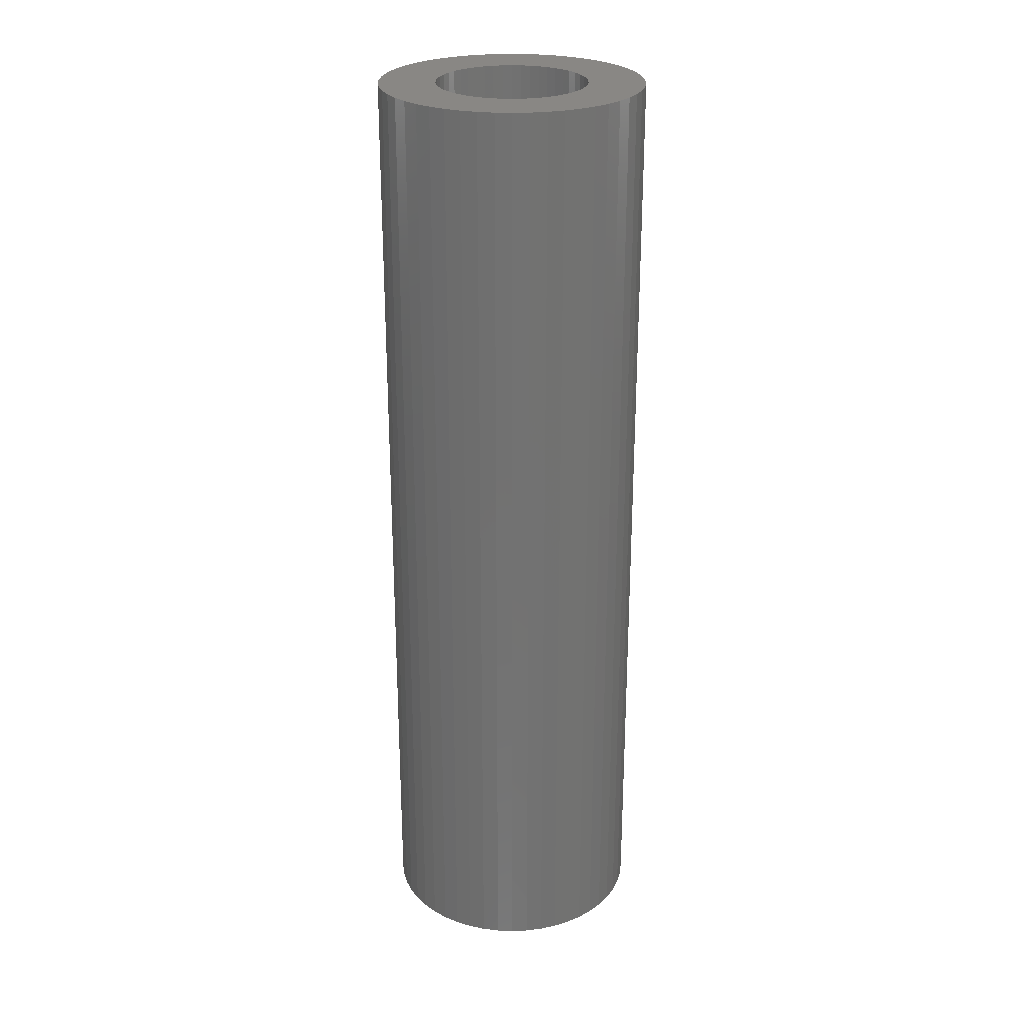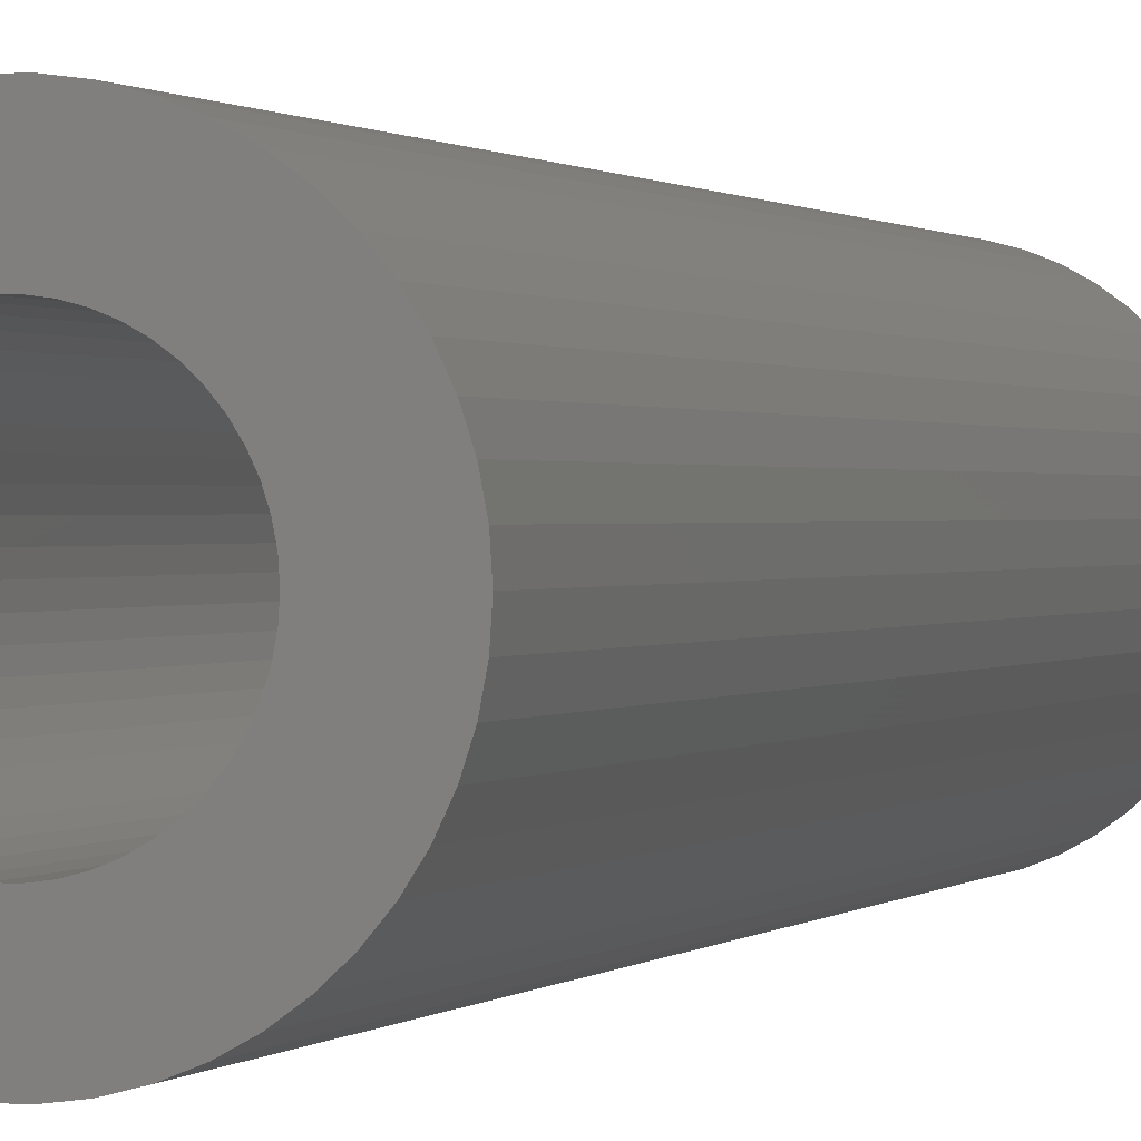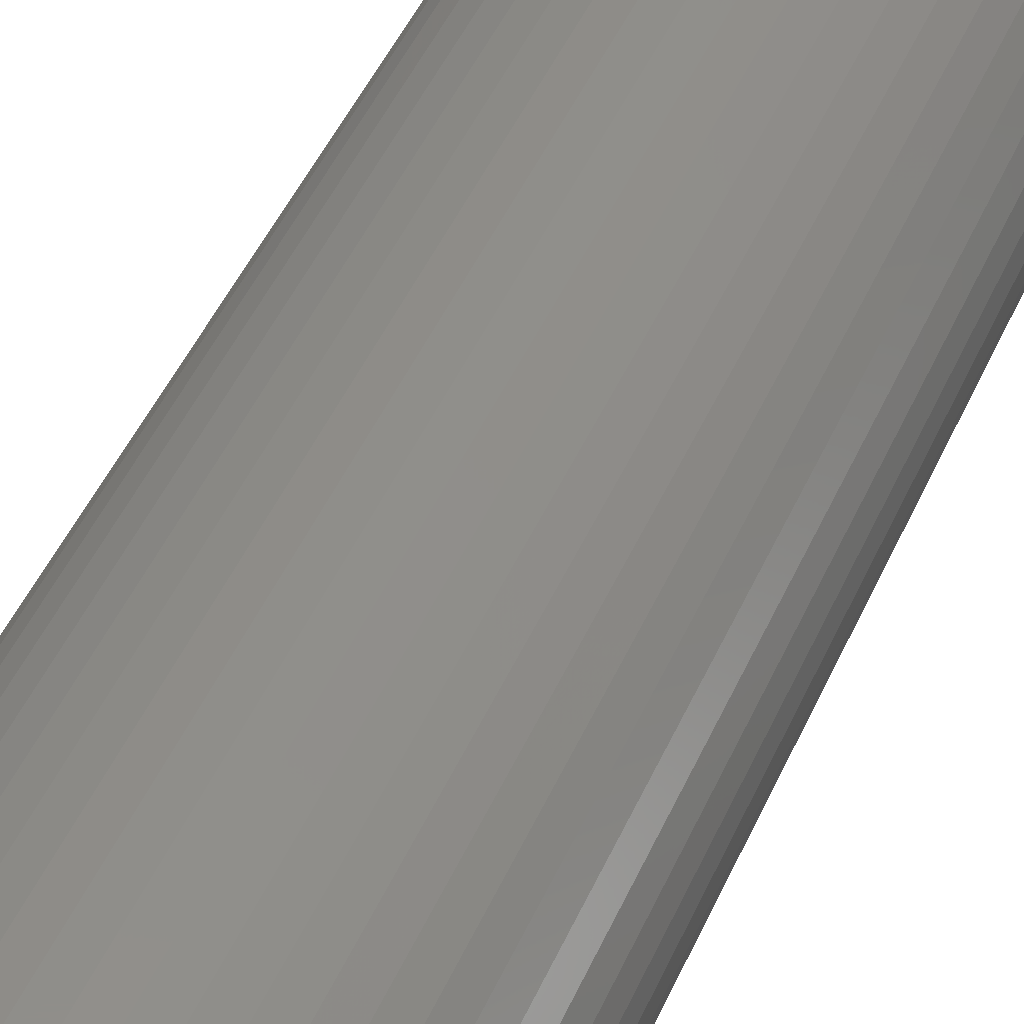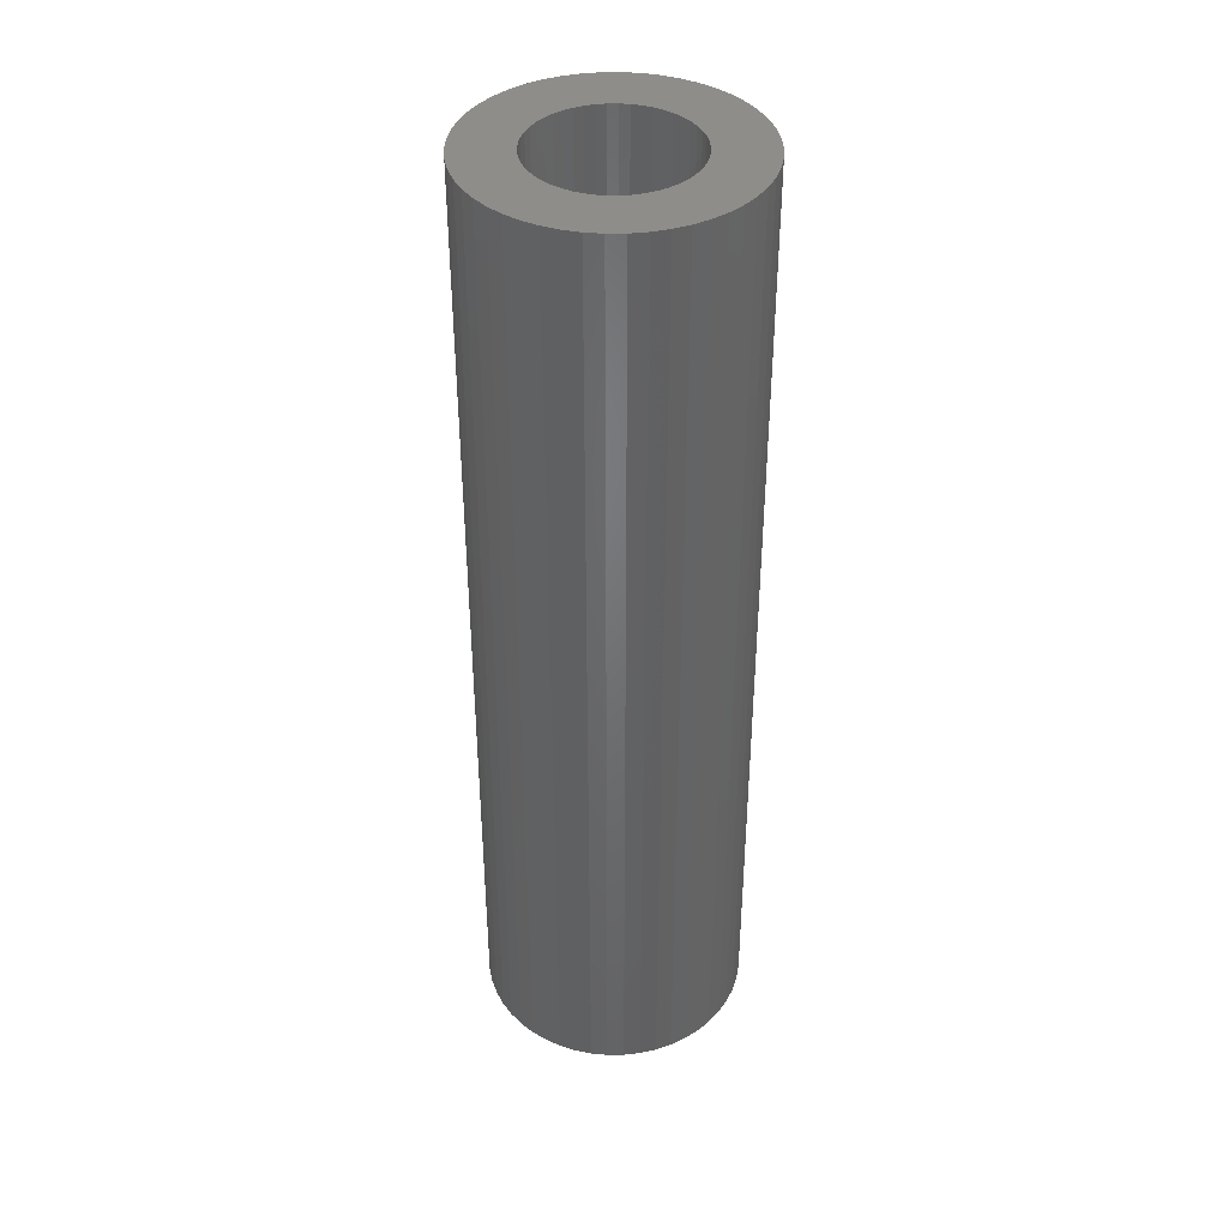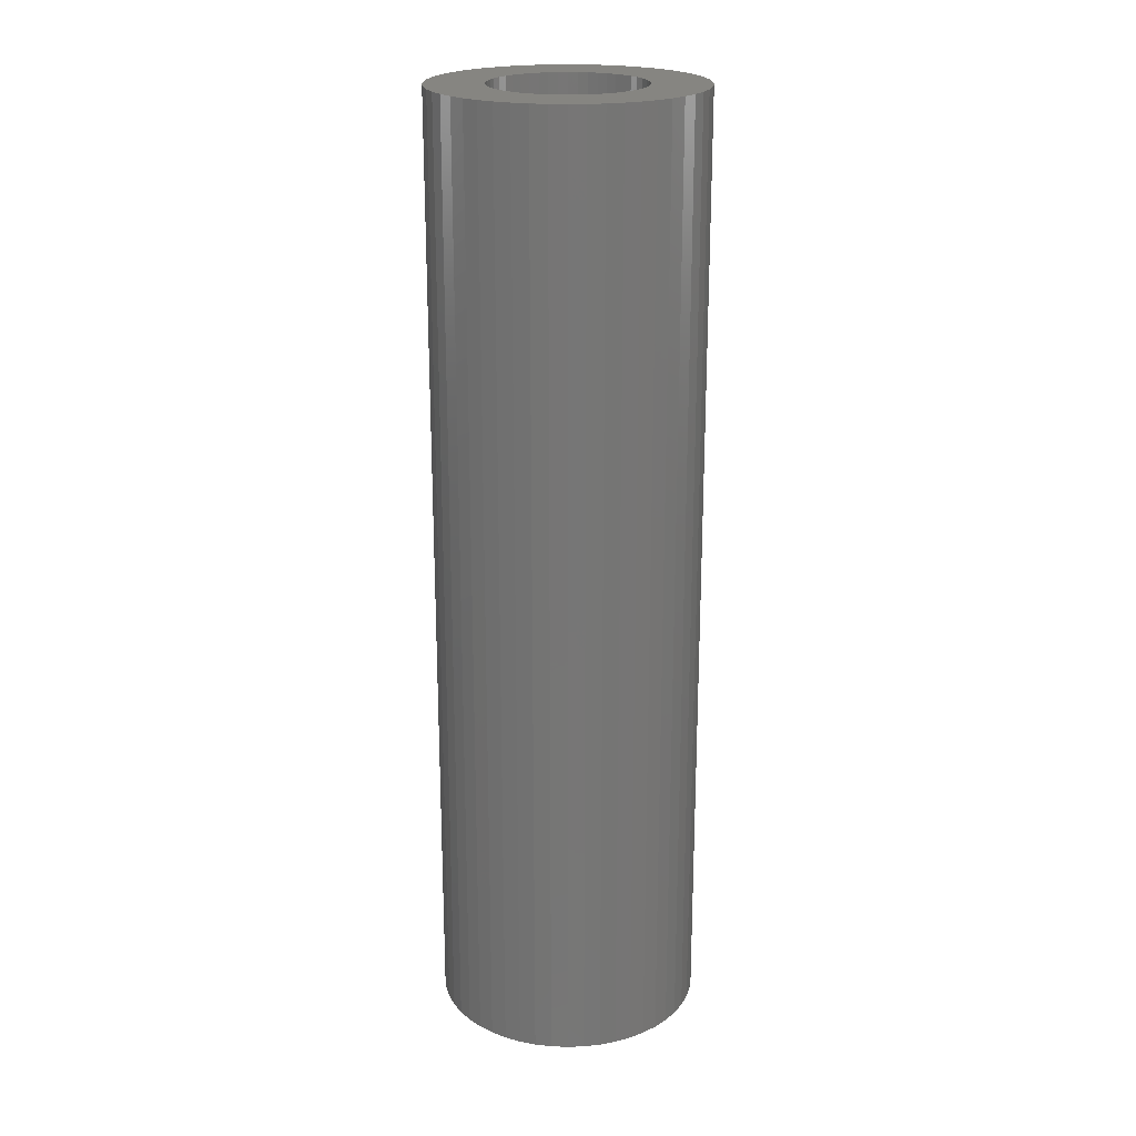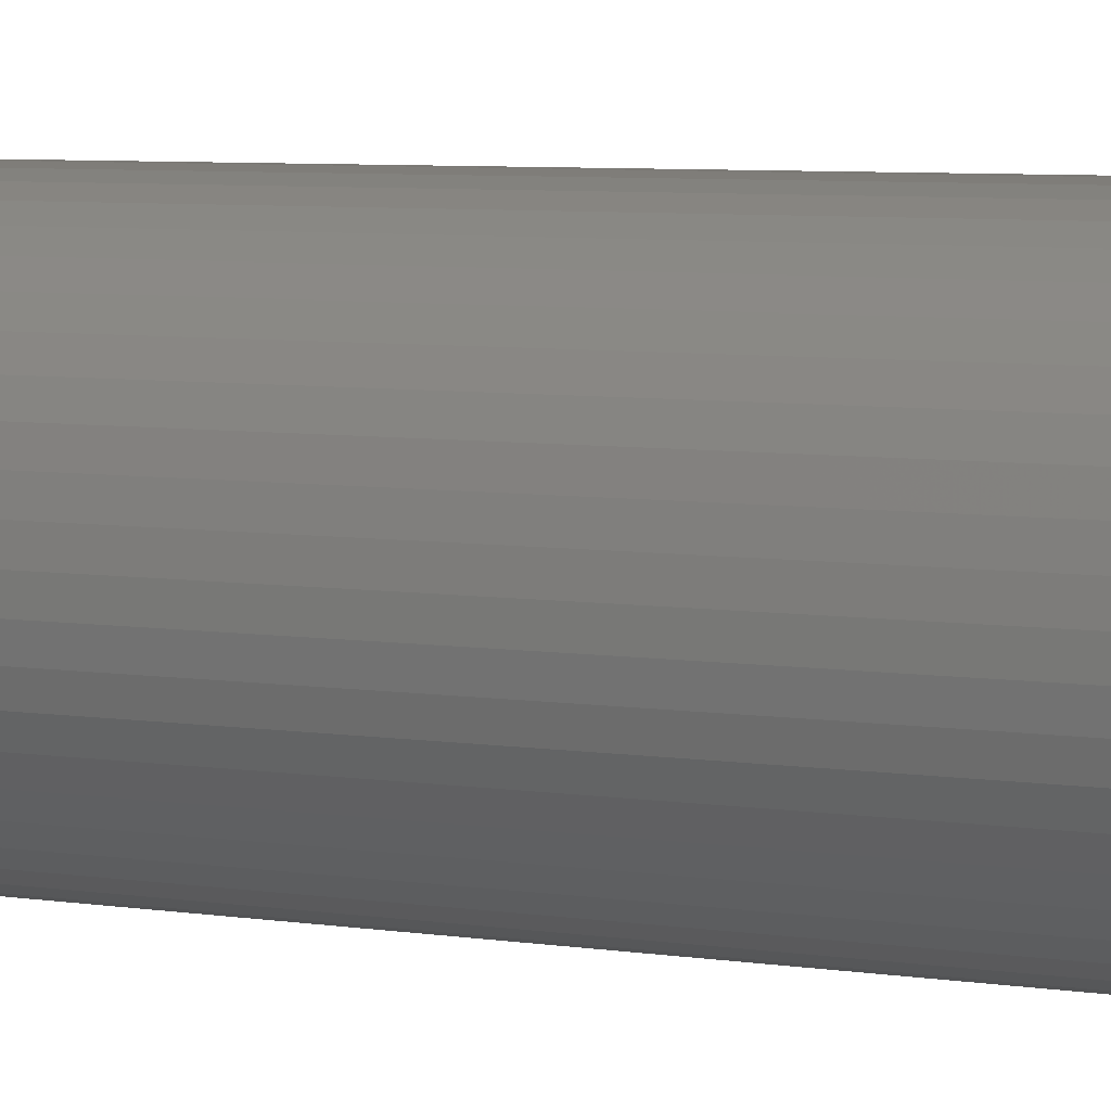
<metadata>
{"format":"stl","ext":"stl","renderer":"f3d","projection":"perspective","resolution":1024,"background":"white","views":[{"elev":25.9,"azim":17.8,"up":"+Z"},{"elev":0.6,"azim":-162.1,"up":"+Y"},{"elev":44.2,"azim":22.1,"up":"+Y"},{"elev":39.9,"azim":71.3,"up":"+Z"},{"elev":21.4,"azim":47.0,"up":"+Z"},{"elev":5.4,"azim":118.7,"up":"+Y"}]}
</metadata>
<code>
# stl→obj: 200 verts, 400 faces
v 14 0 50
v 13.89 1.755 -50
v 13.89 1.755 50
v 14 0 -50
v -14 0 -50
v -13.89 1.755 50
v -13.89 1.755 -50
v -14 0 50
v 0.8791 13.97 -50
v -0.8791 13.97 50
v 0.8791 13.97 50
v -0.8791 13.97 -50
v -0.8791 -13.97 -50
v 0.8791 -13.97 50
v -0.8791 -13.97 50
v 0.8791 -13.97 -50
v 10.21 9.584 -50
v 8.924 10.79 50
v 10.21 9.584 50
v 8.924 10.79 -50
v -8.924 10.79 -50
v -10.21 9.584 50
v -8.924 10.79 50
v -10.21 9.584 -50
v -4.326 13.31 -50
v -5.961 12.67 50
v -4.326 13.31 50
v -5.961 12.67 -50
v 12.27 -6.745 50
v 13.02 -5.154 -50
v 13.02 -5.154 50
v 12.27 -6.745 -50
v 13.02 5.154 50
v 12.27 6.745 -50
v 12.27 6.745 50
v 13.02 5.154 -50
v 5.961 12.67 -50
v 4.326 13.31 50
v 5.961 12.67 50
v 4.326 13.31 -50
v 7.502 11.82 -50
v 7.502 11.82 50
v -13.02 5.154 -50
v -12.27 6.745 50
v -12.27 6.745 -50
v -13.02 5.154 50
v -11.33 8.229 -50
v -11.33 8.229 50
v 8 0 50
v 7.937 1.003 50
v 13.56 3.482 50
v 13.89 -1.755 50
v 7.749 1.99 50
v 7.937 -1.003 50
v 7.438 2.945 50
v 13.56 -3.482 50
v 7.01 3.854 50
v 11.33 8.229 50
v 7.749 -1.99 50
v 6.472 4.702 50
v 5.832 5.476 50
v 7.438 -2.945 50
v 5.099 6.164 50
v 4.287 6.755 50
v 3.406 7.239 50
v 2.472 7.608 50
v 2.623 13.75 50
v 1.499 7.858 50
v 0.5023 7.984 50
v -0.5023 7.984 50
v -1.499 7.858 50
v -2.623 13.75 50
v -2.472 7.608 50
v -3.406 7.239 50
v -4.287 6.755 50
v -7.502 11.82 50
v -5.099 6.164 50
v -5.832 5.476 50
v -6.472 4.702 50
v -7.01 3.854 50
v -7.438 2.945 50
v 7.01 -3.854 50
v 11.33 -8.229 50
v 6.472 -4.702 50
v 10.21 -9.584 50
v 5.832 -5.476 50
v 8.924 -10.79 50
v 5.099 -6.164 50
v 7.502 -11.82 50
v 4.287 -6.755 50
v 5.961 -12.67 50
v 3.406 -7.239 50
v 4.326 -13.31 50
v 2.472 -7.608 50
v 2.623 -13.75 50
v 1.499 -7.858 50
v 0.5023 -7.984 50
v -0.5023 -7.984 50
v -1.499 -7.858 50
v -2.623 -13.75 50
v -2.472 -7.608 50
v -4.326 -13.31 50
v -3.406 -7.239 50
v -5.961 -12.67 50
v -4.287 -6.755 50
v -7.502 -11.82 50
v -5.099 -6.164 50
v -8.924 -10.79 50
v -5.832 -5.476 50
v -10.21 -9.584 50
v -6.472 -4.702 50
v -11.33 -8.229 50
v -7.01 -3.854 50
v -12.27 -6.745 50
v -7.438 -2.945 50
v -13.02 -5.154 50
v -7.749 -1.99 50
v -13.56 -3.482 50
v -7.937 -1.003 50
v -13.89 -1.755 50
v -8 0 50
v -7.749 1.99 50
v -13.56 3.482 50
v -7.937 1.003 50
v -2.623 13.75 -50
v 8 0 -50
v 13.89 -1.755 -50
v 7.937 -1.003 -50
v 13.56 -3.482 -50
v 7.749 -1.99 -50
v 7.937 1.003 -50
v 7.438 -2.945 -50
v 13.56 3.482 -50
v 7.01 -3.854 -50
v 11.33 -8.229 -50
v 7.749 1.99 -50
v 6.472 -4.702 -50
v 10.21 -9.584 -50
v 5.832 -5.476 -50
v 8.924 -10.79 -50
v 7.438 2.945 -50
v 5.099 -6.164 -50
v 7.502 -11.82 -50
v 4.287 -6.755 -50
v 5.961 -12.67 -50
v 3.406 -7.239 -50
v 4.326 -13.31 -50
v 2.472 -7.608 -50
v 2.623 -13.75 -50
v 1.499 -7.858 -50
v 0.5023 -7.984 -50
v -0.5023 -7.984 -50
v -1.499 -7.858 -50
v -2.623 -13.75 -50
v -2.472 -7.608 -50
v -4.326 -13.31 -50
v -3.406 -7.239 -50
v -5.961 -12.67 -50
v -4.287 -6.755 -50
v -7.502 -11.82 -50
v -5.099 -6.164 -50
v -8.924 -10.79 -50
v -5.832 -5.476 -50
v -10.21 -9.584 -50
v -6.472 -4.702 -50
v -11.33 -8.229 -50
v -7.01 -3.854 -50
v -12.27 -6.745 -50
v -7.438 -2.945 -50
v 7.01 3.854 -50
v 11.33 8.229 -50
v 6.472 4.702 -50
v 5.832 5.476 -50
v 5.099 6.164 -50
v 4.287 6.755 -50
v 3.406 7.239 -50
v 2.472 7.608 -50
v 2.623 13.75 -50
v 1.499 7.858 -50
v 0.5023 7.984 -50
v -0.5023 7.984 -50
v -1.499 7.858 -50
v -2.472 7.608 -50
v -3.406 7.239 -50
v -4.287 6.755 -50
v -7.502 11.82 -50
v -5.099 6.164 -50
v -5.832 5.476 -50
v -6.472 4.702 -50
v -7.01 3.854 -50
v -7.438 2.945 -50
v -7.749 1.99 -50
v -13.56 3.482 -50
v -7.937 1.003 -50
v -8 0 -50
v -13.02 -5.154 -50
v -7.749 -1.99 -50
v -13.56 -3.482 -50
v -7.937 -1.003 -50
v -13.89 -1.755 -50
f 1 2 3
f 2 1 4
f 5 6 7
f 6 5 8
f 9 10 11
f 10 9 12
f 13 14 15
f 14 13 16
f 17 18 19
f 18 17 20
f 21 22 23
f 22 21 24
f 25 26 27
f 26 25 28
f 29 30 31
f 30 29 32
f 33 34 35
f 34 33 36
f 37 38 39
f 38 37 40
f 41 39 42
f 39 41 37
f 43 44 45
f 44 43 46
f 47 22 24
f 22 47 48
f 49 1 3
f 50 3 51
f 1 49 52
f 53 51 33
f 54 52 49
f 55 33 35
f 52 54 56
f 57 35 58
f 59 56 54
f 60 58 19
f 56 59 31
f 61 19 18
f 62 31 59
f 31 62 29
f 3 50 49
f 51 53 50
f 63 18 42
f 33 55 53
f 35 57 55
f 58 60 57
f 64 42 39
f 19 61 60
f 18 63 61
f 65 39 38
f 42 64 63
f 39 65 64
f 66 38 67
f 38 66 65
f 67 68 66
f 11 68 67
f 11 69 68
f 11 70 69
f 10 70 11
f 10 71 70
f 72 71 10
f 71 72 73
f 27 73 72
f 73 27 74
f 26 74 27
f 74 26 75
f 76 75 26
f 75 76 77
f 23 77 76
f 77 23 78
f 22 78 23
f 78 22 79
f 48 79 22
f 79 48 80
f 44 80 48
f 80 44 81
f 82 29 62
f 29 82 83
f 84 83 82
f 83 84 85
f 86 85 84
f 85 86 87
f 88 87 86
f 87 88 89
f 90 89 88
f 89 90 91
f 92 91 90
f 91 92 93
f 94 93 92
f 93 94 95
f 96 95 94
f 96 14 95
f 97 14 96
f 98 14 97
f 98 15 14
f 99 15 98
f 100 99 101
f 99 100 15
f 102 101 103
f 104 103 105
f 101 102 100
f 106 105 107
f 108 107 109
f 103 104 102
f 110 109 111
f 112 111 113
f 114 113 115
f 105 106 104
f 116 115 117
f 118 117 119
f 120 119 121
f 46 81 44
f 107 108 106
f 81 46 122
f 109 110 108
f 123 122 46
f 111 112 110
f 122 123 124
f 113 114 112
f 6 124 123
f 115 116 114
f 124 6 121
f 117 118 116
f 8 121 6
f 119 120 118
f 121 8 120
f 125 27 72
f 27 125 25
f 126 4 127
f 128 127 129
f 4 126 2
f 130 129 30
f 131 2 126
f 132 30 32
f 2 131 133
f 134 32 135
f 136 133 131
f 137 135 138
f 133 136 36
f 139 138 140
f 141 36 136
f 36 141 34
f 127 128 126
f 129 130 128
f 142 140 143
f 30 132 130
f 32 134 132
f 135 137 134
f 144 143 145
f 138 139 137
f 140 142 139
f 146 145 147
f 143 144 142
f 145 146 144
f 148 147 149
f 147 148 146
f 149 150 148
f 16 150 149
f 16 151 150
f 16 152 151
f 13 152 16
f 13 153 152
f 154 153 13
f 153 154 155
f 156 155 154
f 155 156 157
f 158 157 156
f 157 158 159
f 160 159 158
f 159 160 161
f 162 161 160
f 161 162 163
f 164 163 162
f 163 164 165
f 166 165 164
f 165 166 167
f 168 167 166
f 167 168 169
f 170 34 141
f 34 170 171
f 172 171 170
f 171 172 17
f 173 17 172
f 17 173 20
f 174 20 173
f 20 174 41
f 175 41 174
f 41 175 37
f 176 37 175
f 37 176 40
f 177 40 176
f 40 177 178
f 179 178 177
f 179 9 178
f 180 9 179
f 181 9 180
f 181 12 9
f 182 12 181
f 125 182 183
f 182 125 12
f 25 183 184
f 28 184 185
f 183 25 125
f 186 185 187
f 21 187 188
f 184 28 25
f 24 188 189
f 47 189 190
f 45 190 191
f 185 186 28
f 43 191 192
f 193 192 194
f 7 194 195
f 196 169 168
f 187 21 186
f 169 196 197
f 188 24 21
f 198 197 196
f 189 47 24
f 197 198 199
f 190 45 47
f 200 199 198
f 191 43 45
f 199 200 195
f 192 193 43
f 5 195 200
f 194 7 193
f 195 5 7
f 16 95 14
f 95 16 149
f 51 36 33
f 36 51 133
f 3 133 51
f 133 3 2
f 58 17 19
f 17 58 171
f 35 171 58
f 171 35 34
f 40 67 38
f 67 40 178
f 178 11 67
f 11 178 9
f 20 42 18
f 42 20 41
f 45 48 47
f 48 45 44
f 193 46 43
f 46 193 123
f 7 123 193
f 123 7 6
f 28 76 26
f 76 28 186
f 186 23 76
f 23 186 21
f 12 72 10
f 72 12 125
f 52 4 1
f 4 52 127
f 85 135 83
f 135 85 138
f 164 108 110
f 108 164 162
f 168 116 196
f 116 168 114
f 164 112 166
f 112 164 110
f 145 89 91
f 89 145 143
f 31 129 56
f 129 31 30
f 83 32 29
f 32 83 135
f 198 120 200
f 120 198 118
f 200 8 5
f 8 200 120
f 196 118 198
f 118 196 116
f 140 85 87
f 85 140 138
f 147 91 93
f 91 147 145
f 149 93 95
f 93 149 147
f 56 127 52
f 127 56 129
f 154 15 100
f 15 154 13
f 162 106 108
f 106 162 160
f 166 114 168
f 114 166 112
f 143 87 89
f 87 143 140
f 156 100 102
f 100 156 154
f 158 102 104
f 102 158 156
f 160 104 106
f 104 160 158
f 141 57 170
f 57 141 55
f 170 60 172
f 60 170 57
f 177 65 66
f 65 177 176
f 184 73 74
f 73 184 183
f 81 190 80
f 190 81 191
f 128 49 126
f 49 128 54
f 146 94 92
f 94 146 148
f 174 61 63
f 61 174 173
f 180 68 69
f 68 180 179
f 121 194 124
f 194 121 195
f 124 192 122
f 192 124 194
f 79 188 78
f 188 79 189
f 188 77 78
f 77 188 187
f 142 90 88
f 90 142 144
f 139 84 137
f 84 139 86
f 152 99 98
f 99 152 153
f 148 96 94
f 96 148 150
f 131 53 136
f 53 131 50
f 136 55 141
f 55 136 53
f 172 61 173
f 61 172 60
f 181 69 70
f 69 181 180
f 179 66 68
f 66 179 177
f 175 63 64
f 63 175 174
f 176 64 65
f 64 176 175
f 122 191 81
f 191 122 192
f 182 70 71
f 70 182 181
f 183 71 73
f 71 183 182
f 185 74 75
f 74 185 184
f 187 75 77
f 75 187 185
f 126 50 131
f 50 126 49
f 153 101 99
f 101 153 155
f 119 195 121
f 195 119 199
f 117 199 119
f 199 117 197
f 150 97 96
f 97 150 151
f 80 189 79
f 189 80 190
f 132 59 130
f 59 132 62
f 134 62 132
f 62 134 82
f 137 82 134
f 82 137 84
f 115 197 117
f 197 115 169
f 109 165 111
f 165 109 163
f 113 169 115
f 169 113 167
f 139 88 86
f 88 139 142
f 144 92 90
f 92 144 146
f 130 54 128
f 54 130 59
f 161 109 107
f 109 161 163
f 151 98 97
f 98 151 152
f 157 105 103
f 105 157 159
f 111 167 113
f 167 111 165
f 159 107 105
f 107 159 161
f 155 103 101
f 103 155 157

</code>
